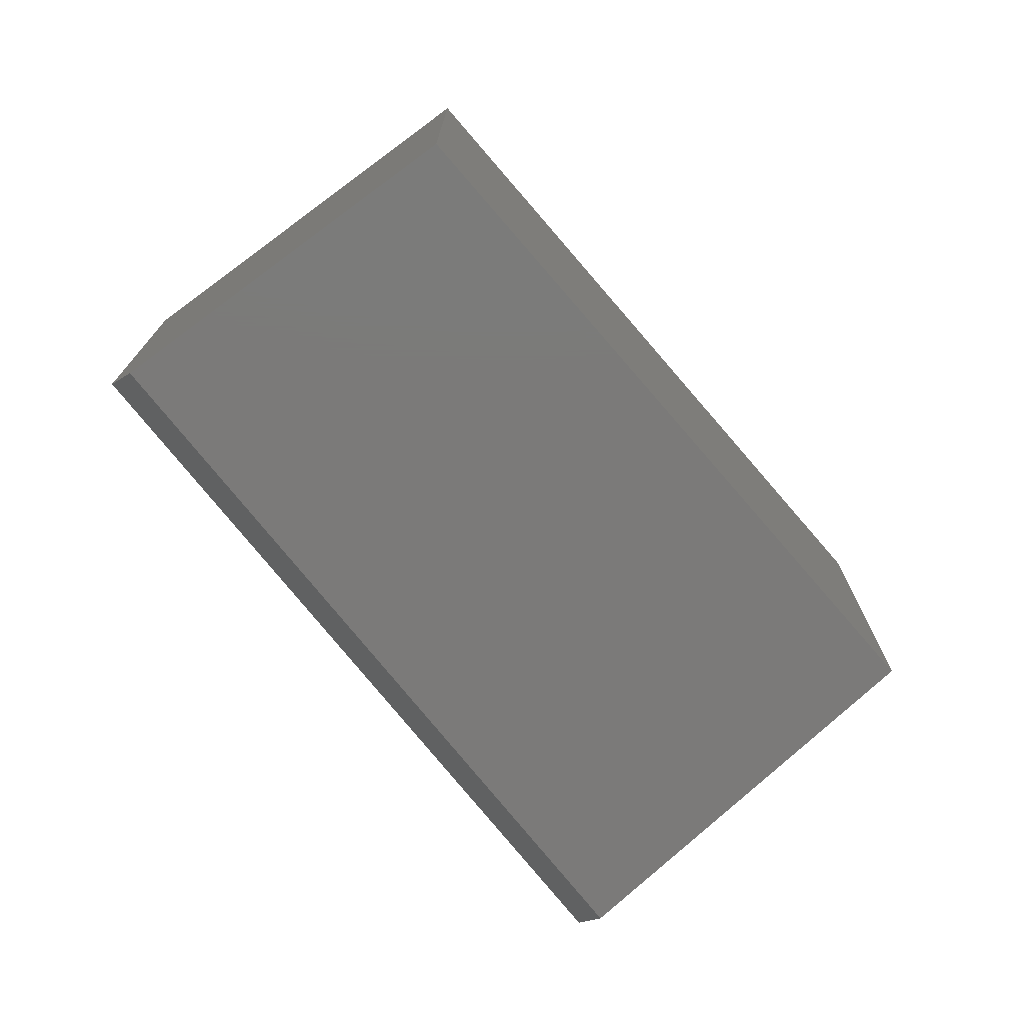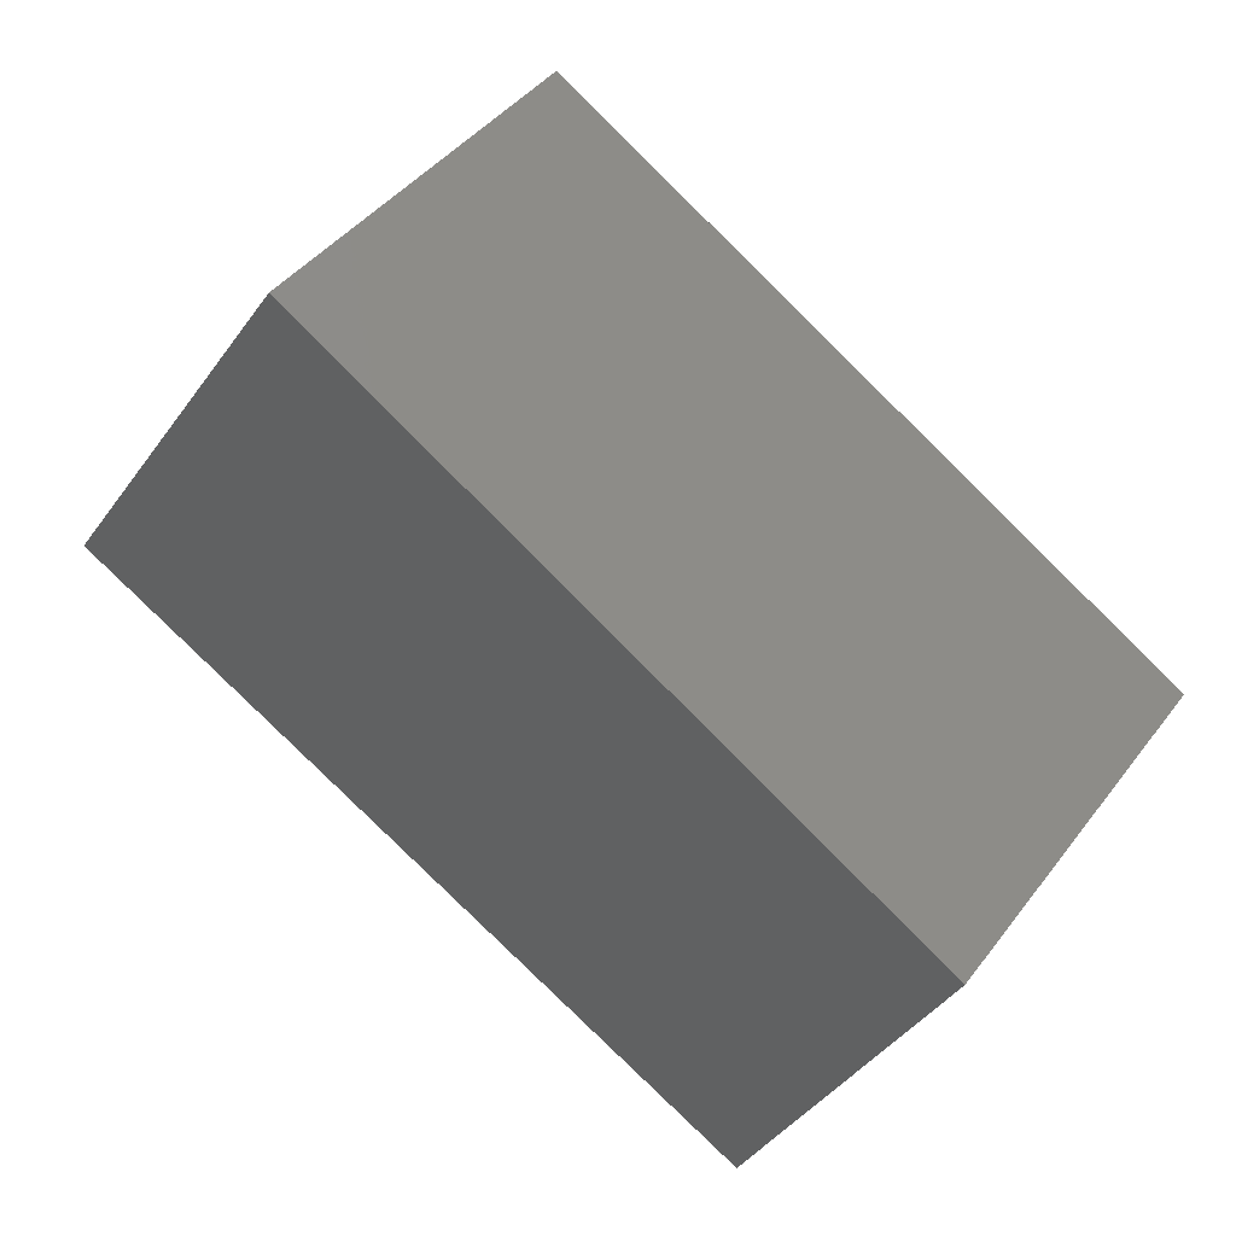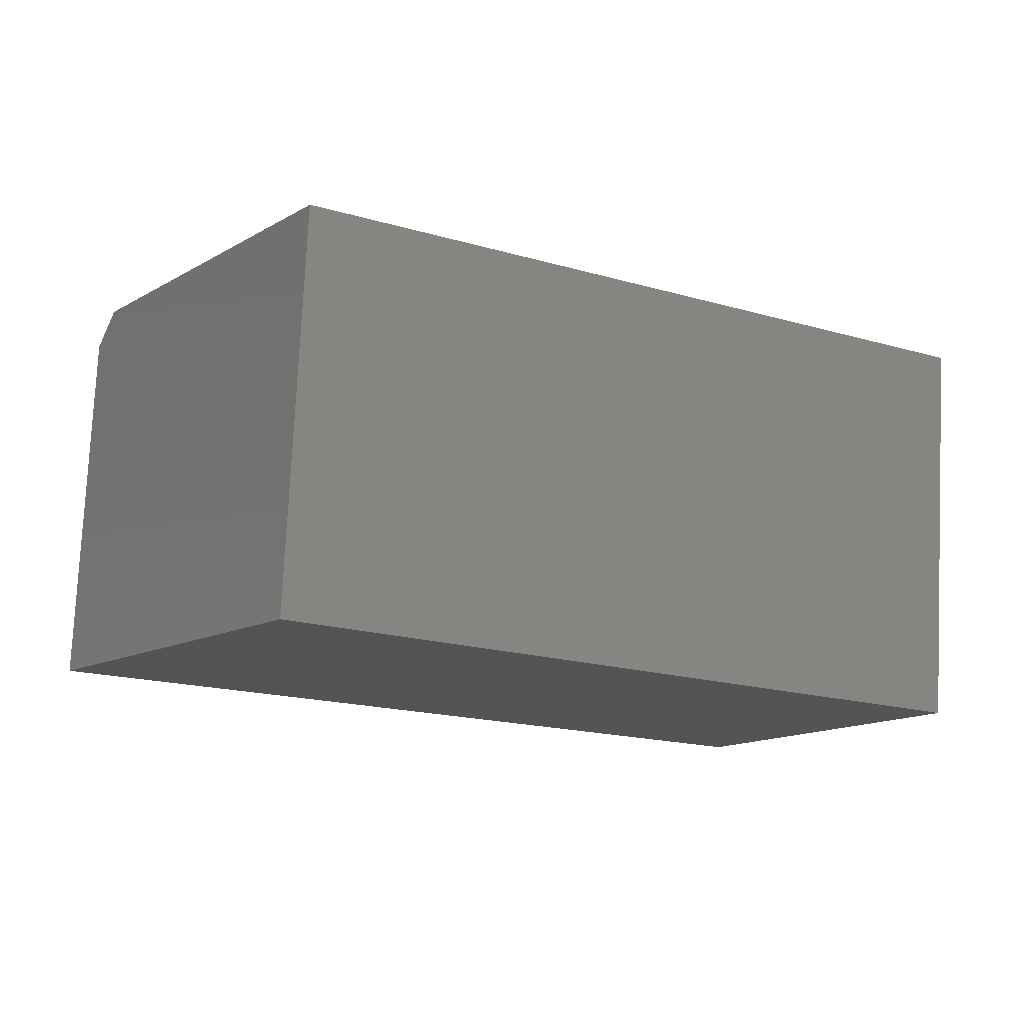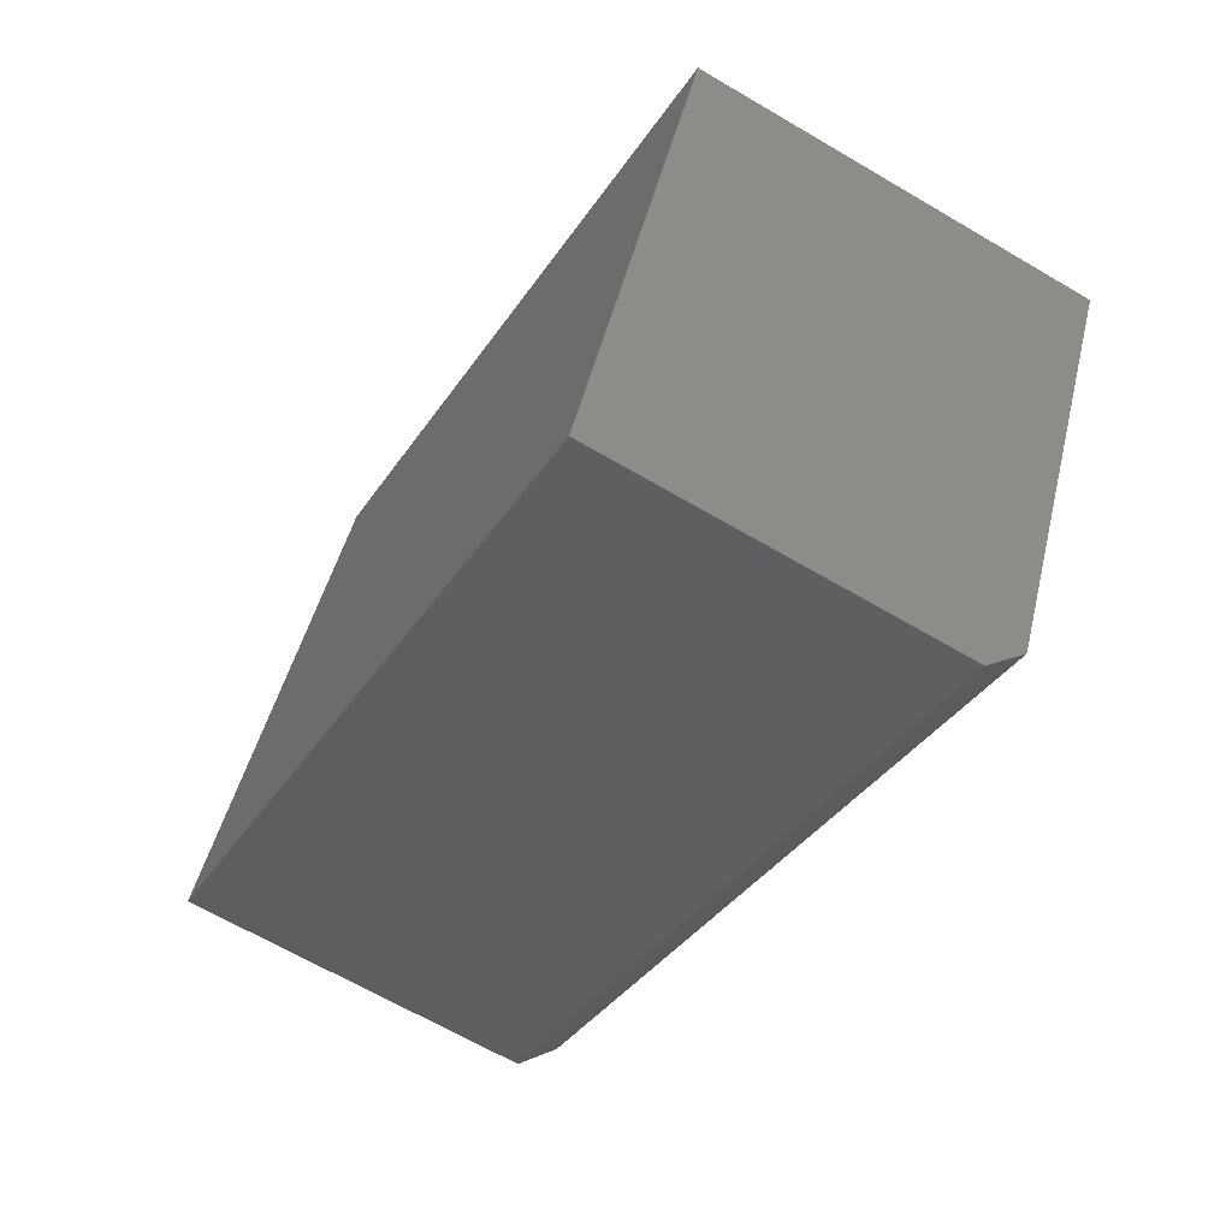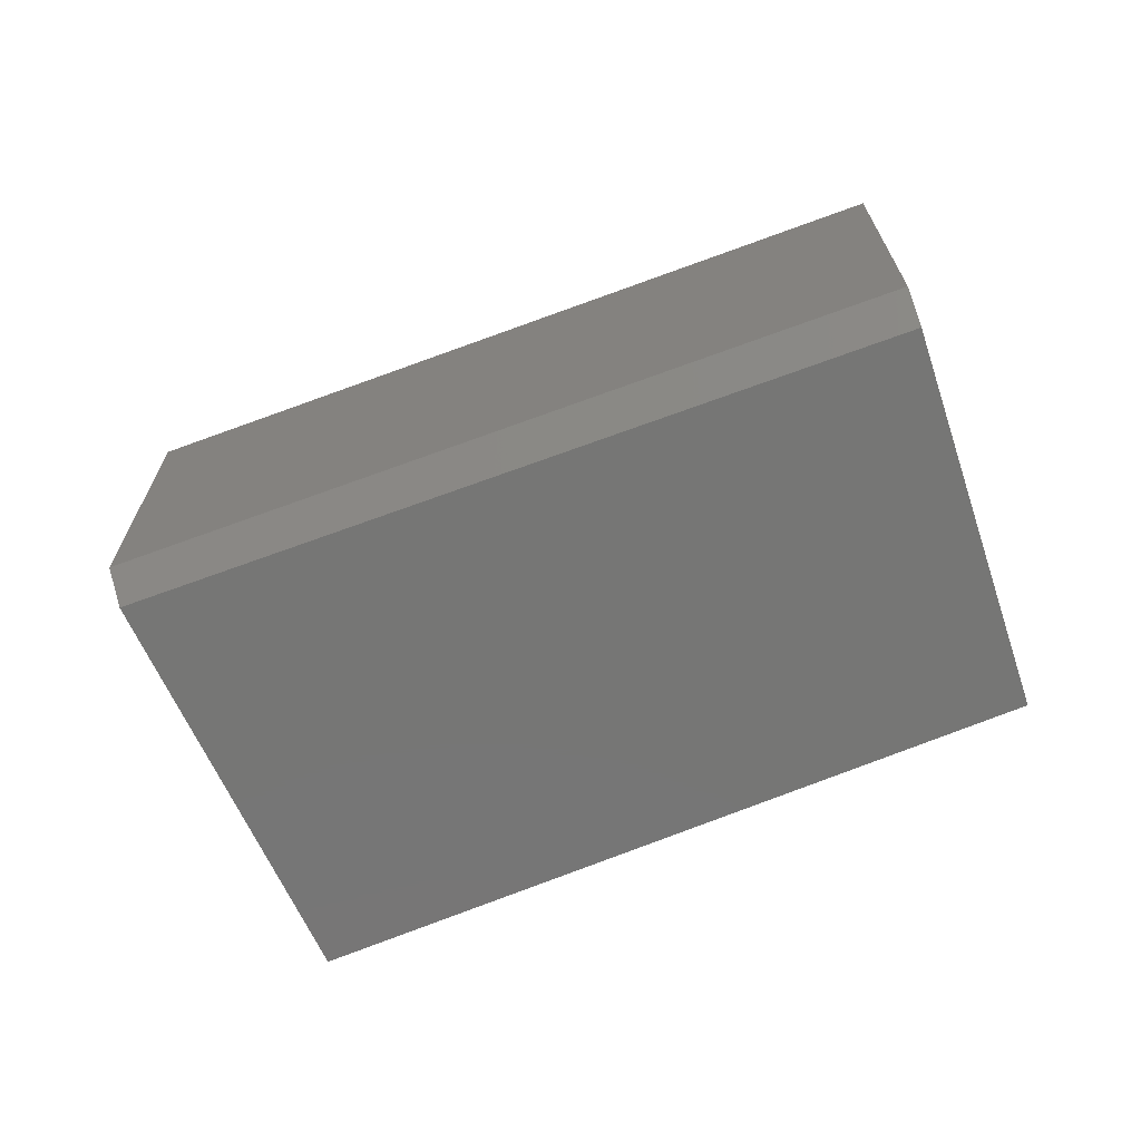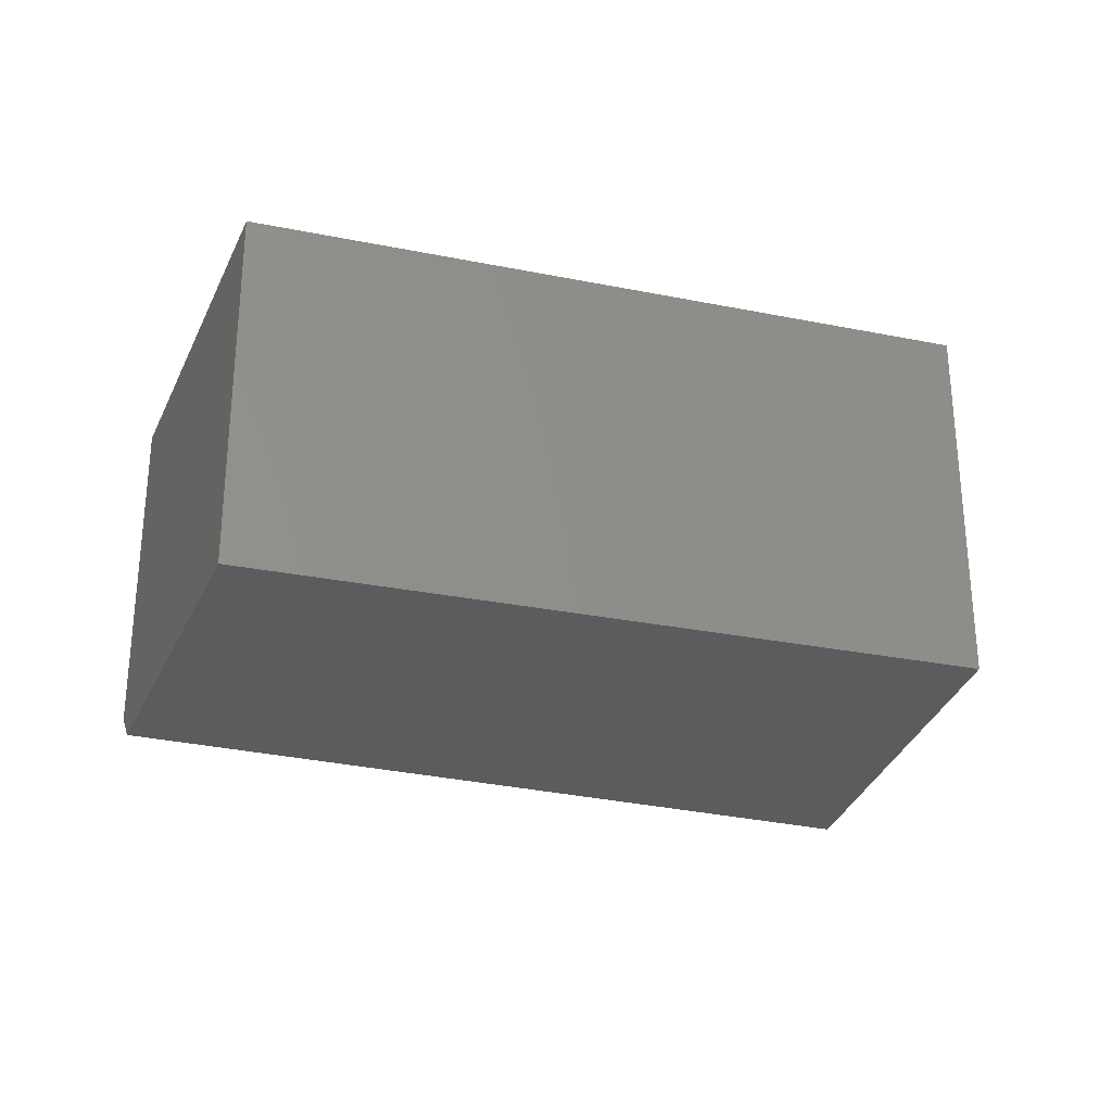
<metadata>
{"format":"stl","ext":"stl","renderer":"f3d","projection":"perspective","resolution":1024,"background":"white","views":[{"elev":-73.7,"azim":99.8,"up":"+Z"},{"elev":43.0,"azim":34.2,"up":"+Y"},{"elev":77.5,"azim":2.8,"up":"+Y"},{"elev":-65.0,"azim":59.3,"up":"+Y"},{"elev":-68.5,"azim":-8.4,"up":"+Z"},{"elev":-28.8,"azim":132.3,"up":"+Z"}]}
</metadata>
<code>
# stl→obj: 10 verts, 16 faces
v 0.3754 -0.2777 0
v 0.4342 -0.1895 0
v 0.5482 -0.372 0
v 0.5921 -0.2842 0
v 0.4342 -0.1895 0.09375
v 0.3711 -0.2842 0.09375
v 0.3711 -0.2842 0.007812
v 0.5921 -0.2842 0.09375
v 0.5447 -0.3789 0.09375
v 0.5447 -0.3789 0.007812
f 1 2 3
f 3 2 4
f 5 2 6
f 6 2 1
f 6 1 7
f 4 8 3
f 3 8 9
f 3 9 10
f 6 7 9
f 9 7 10
f 7 1 10
f 10 1 3
f 9 8 6
f 6 8 5
f 8 4 5
f 5 4 2

</code>
